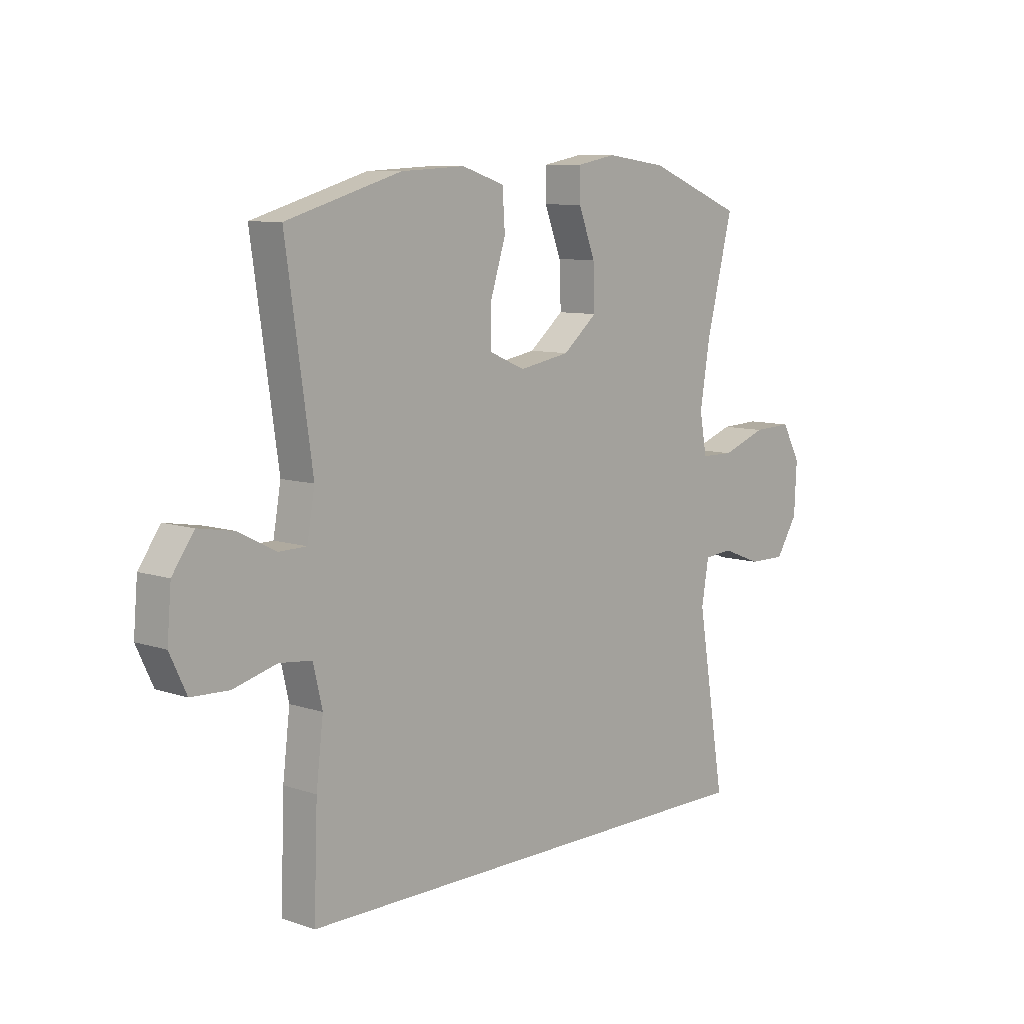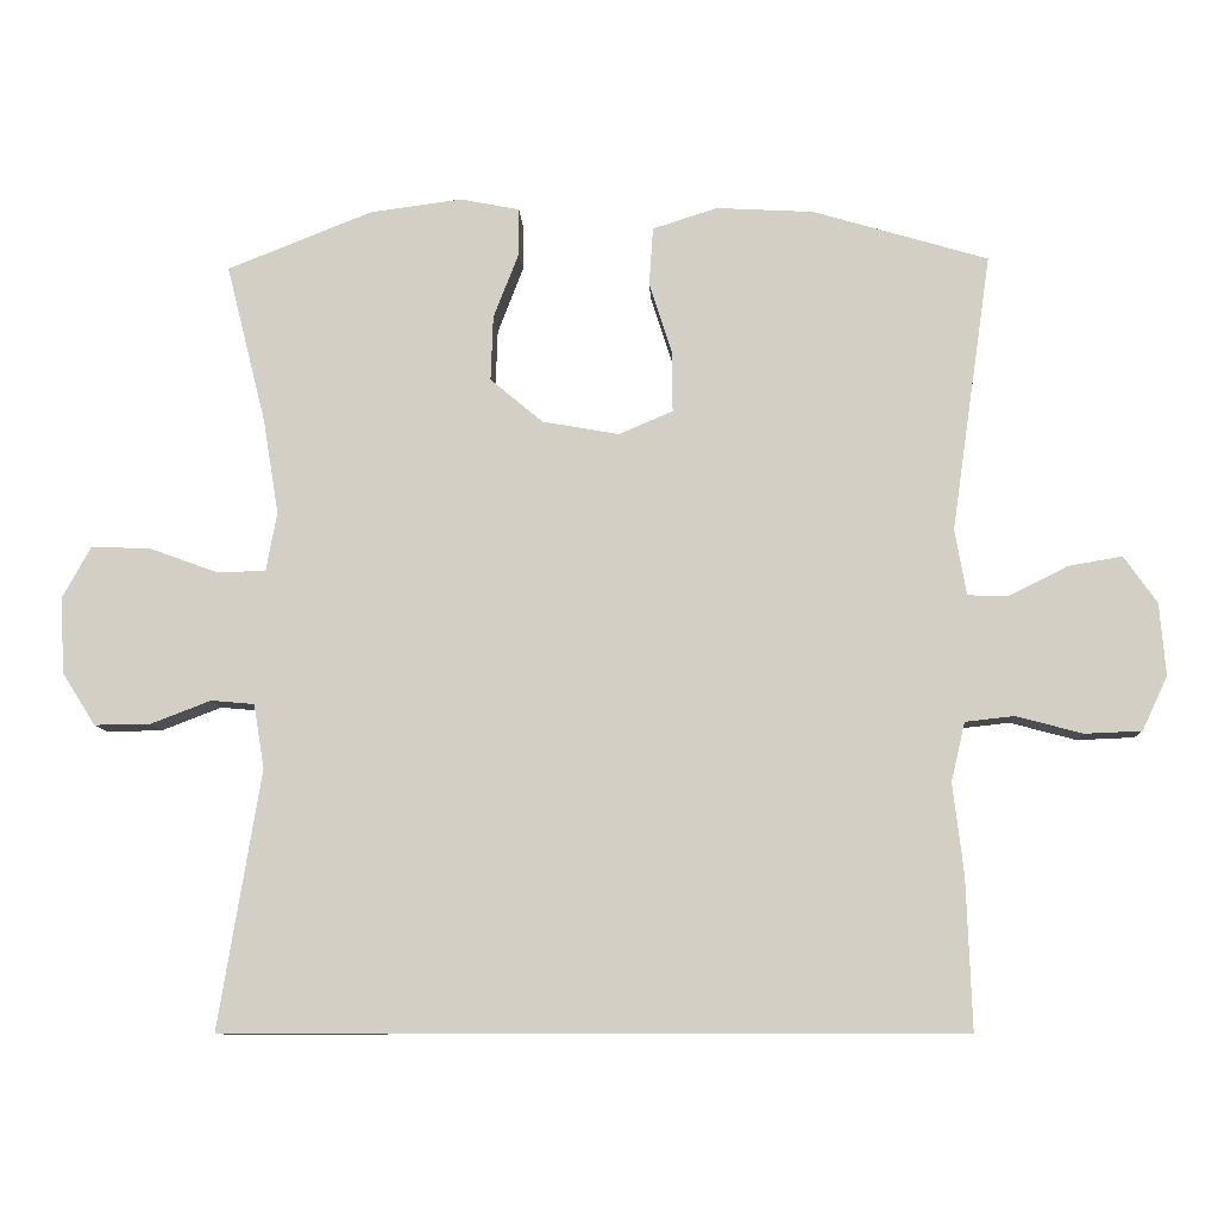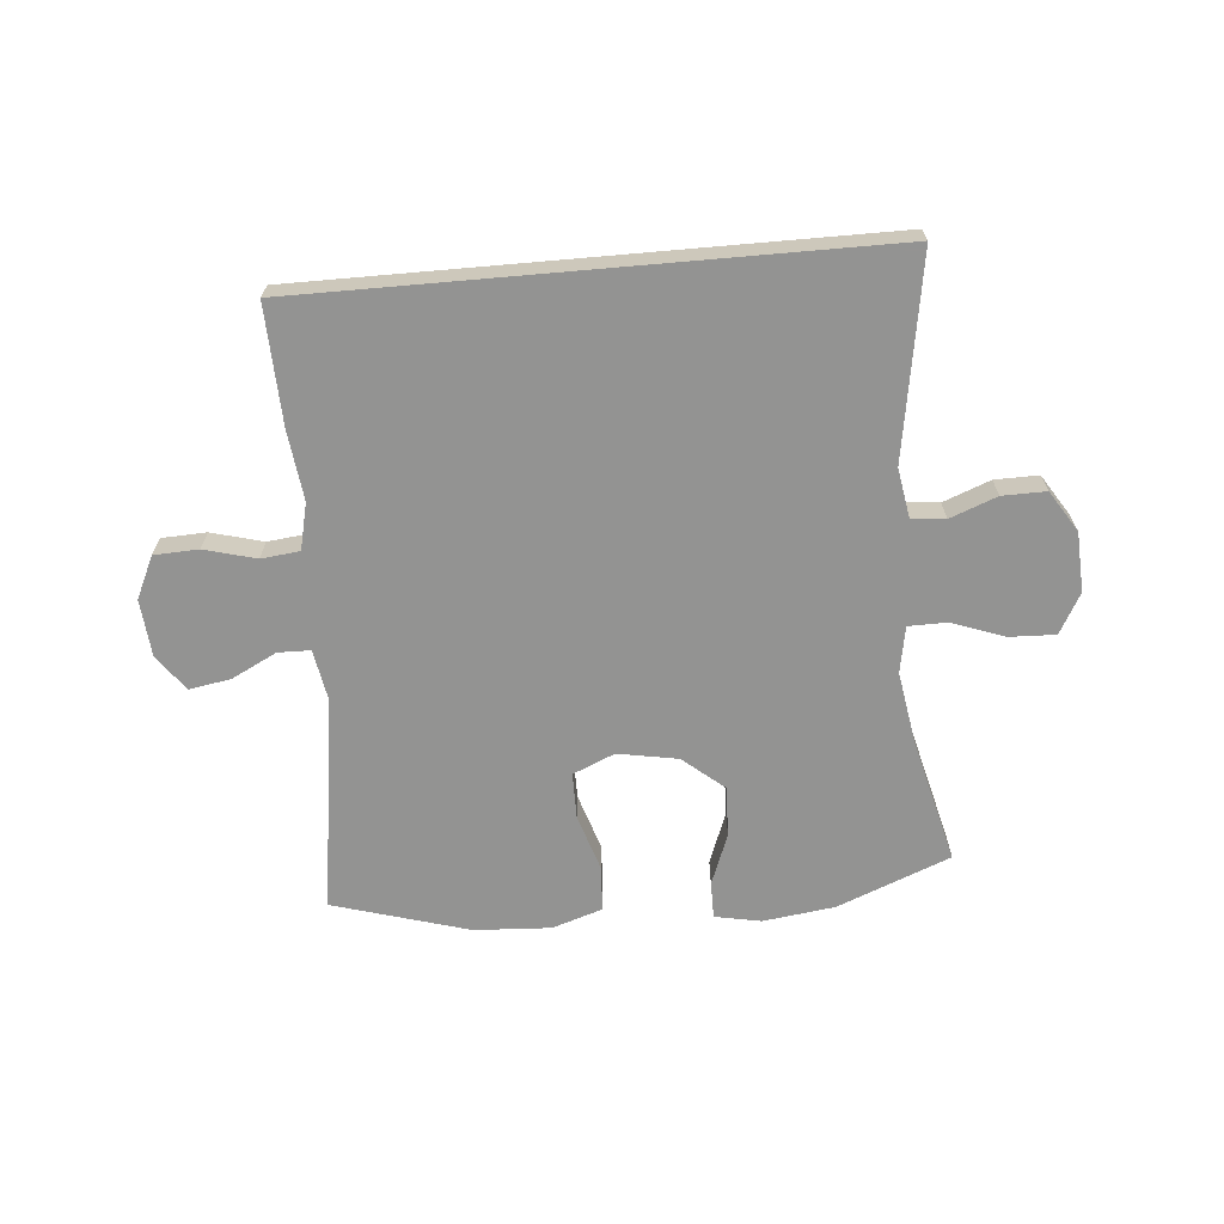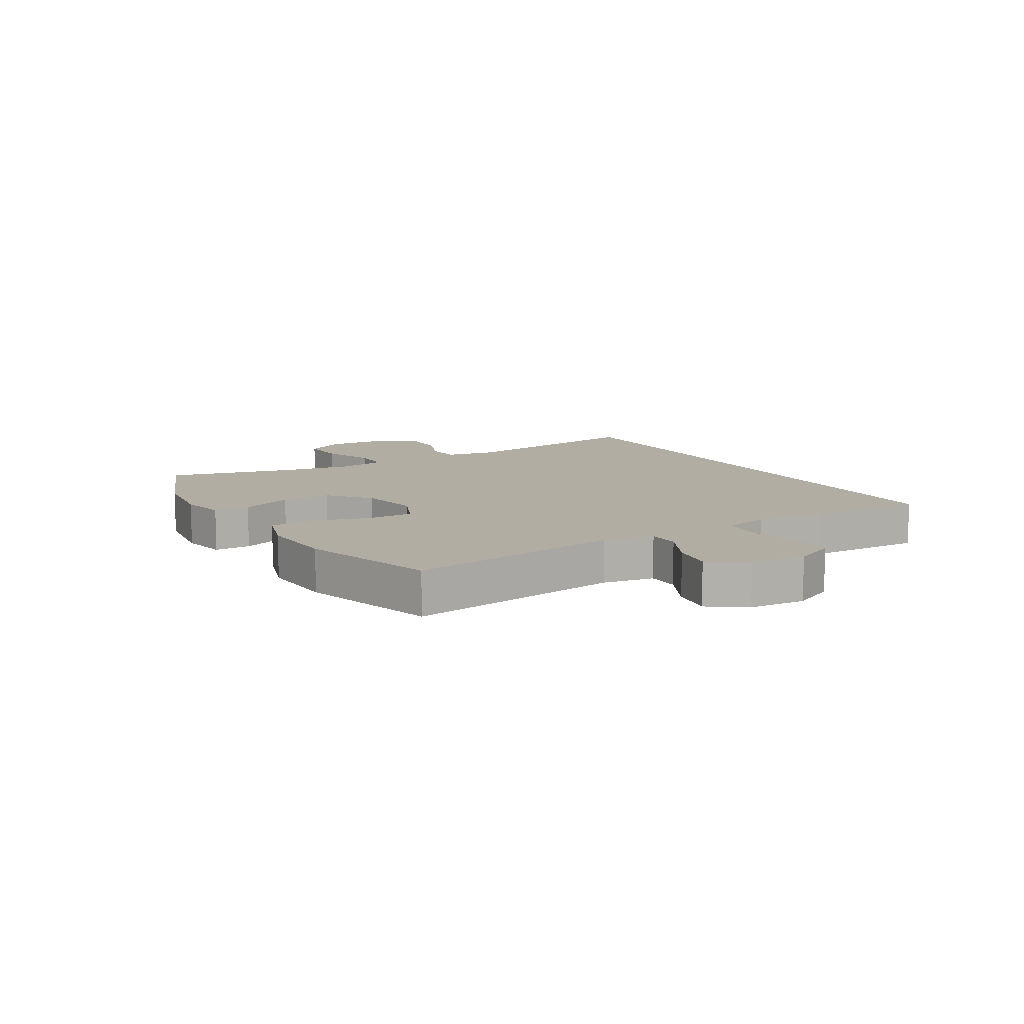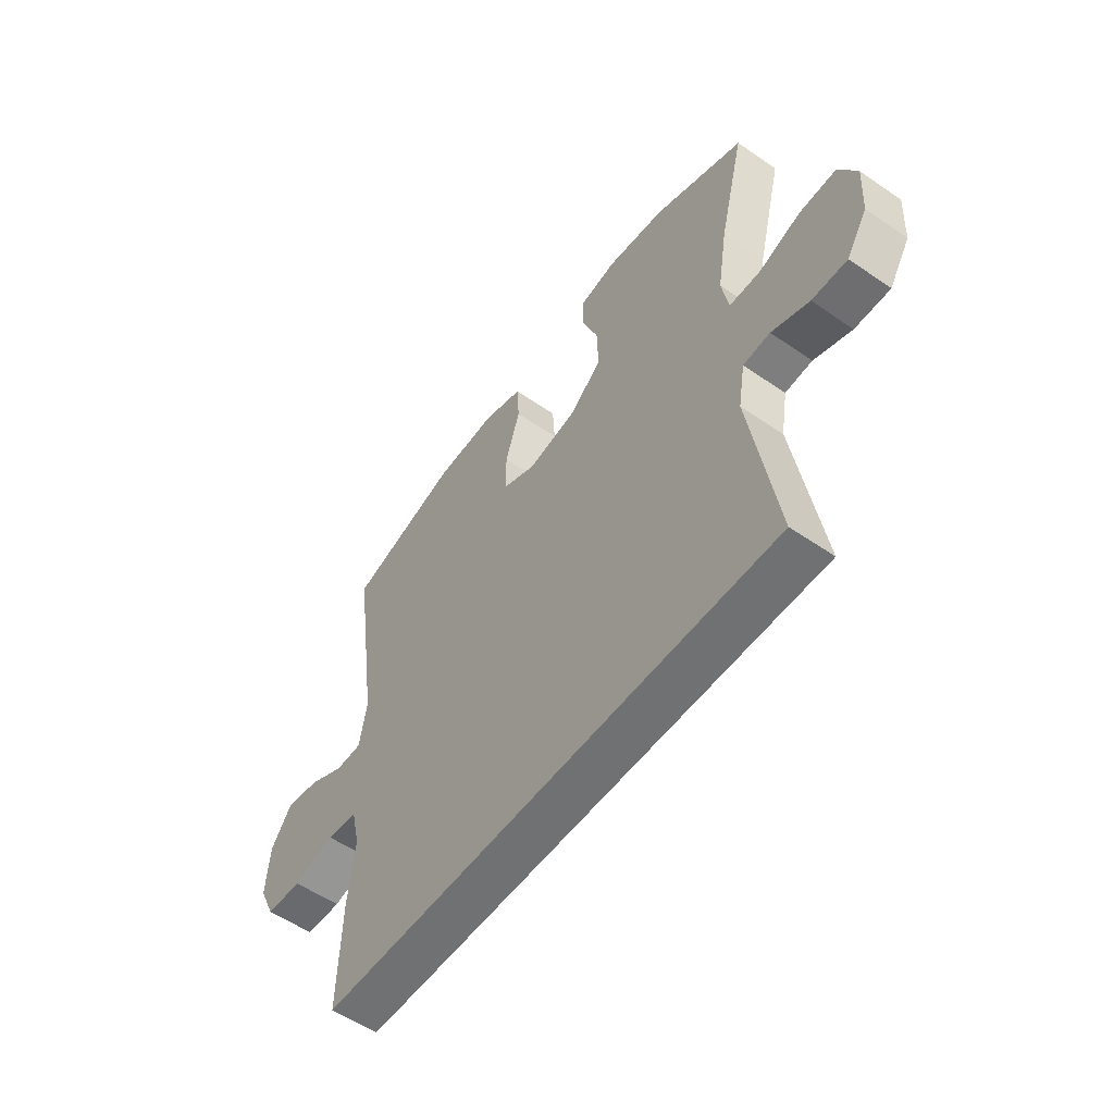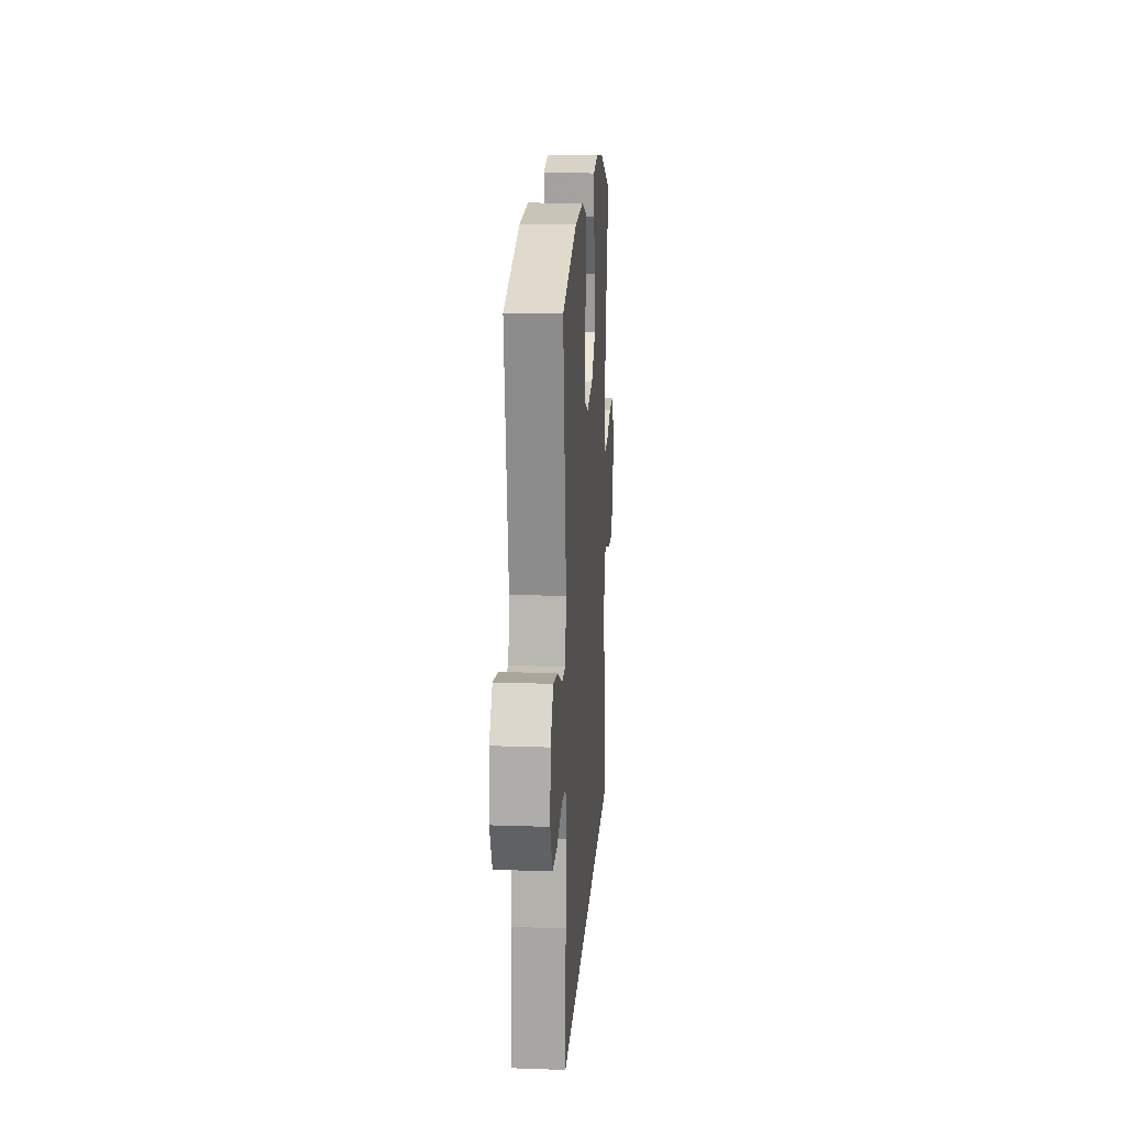
<metadata>
{"format":"obj","ext":"obj","renderer":"f3d","projection":"perspective","resolution":1024,"background":"white","views":[{"elev":8.8,"azim":132.2,"up":"+Z"},{"elev":-9.5,"azim":2.6,"up":"+Z"},{"elev":-66.7,"azim":-175.0,"up":"+Y"},{"elev":10.6,"azim":59.1,"up":"+Y"},{"elev":-55.1,"azim":-126.0,"up":"+Z"},{"elev":17.0,"azim":94.0,"up":"+Z"}]}
</metadata>
<code>
v -0.5 0.07 0.5
v -0.312 0.07 0.575
v -0.192 0.07 0.591
v -0.115 0.07 0.576
v -0.115 0.07 0.515
v -0.148 0.07 0.429
v -0.151 0.07 0.345
v -0.083 0.07 0.288
v 0.017 0.07 0.27
v 0.087 0.07 0.3
v 0.087 0.07 0.377
v 0.057 0.07 0.472
v 0.062 0.07 0.547
v 0.146 0.07 0.574
v 0.273 0.07 0.567
v 0.5 0.07 0.5
v 0.448 0.07 0.14
v 0.463 0.07 0.054
v 0.517 0.07 0.053
v 0.592 0.07 0.091
v 0.662 0.07 0.103
v 0.705 0.07 0.042
v 0.713 0.07 -0.052
v 0.68 0.07 -0.122
v 0.606 0.07 -0.125
v 0.52 0.07 -0.102
v 0.456 0.07 -0.109
v 0.438 0.07 -0.186
v 0.452 0.07 -0.303
v 0.459 0.07 -0.5
v -0.494 0.07 -0.5
v -0.439 0.07 -0.164
v -0.453 0.07 -0.081
v -0.509 0.07 -0.076
v -0.587 0.07 -0.106
v -0.66 0.07 -0.107
v -0.703 0.07 -0.039
v -0.708 0.07 0.06
v -0.671 0.07 0.127
v -0.594 0.07 0.124
v -0.506 0.07 0.092
v -0.442 0.07 0.093
v -0.428 0.07 0.17
v -0.448 0.07 0.292
v -0.5 0 0.5
v -0.312 0 0.575
v -0.192 0 0.591
v -0.115 0 0.576
v -0.115 0 0.515
v -0.148 0 0.429
v -0.151 0 0.345
v -0.083 0 0.288
v 0.017 0 0.27
v 0.087 0 0.3
v 0.087 0 0.377
v 0.057 0 0.472
v 0.062 0 0.547
v 0.146 0 0.574
v 0.273 0 0.567
v 0.5 0 0.5
v 0.448 0 0.14
v 0.463 0 0.054
v 0.517 0 0.053
v 0.592 0 0.091
v 0.662 0 0.103
v 0.705 0 0.042
v 0.713 0 -0.052
v 0.68 0 -0.122
v 0.606 0 -0.125
v 0.52 0 -0.102
v 0.456 0 -0.109
v 0.438 0 -0.186
v 0.452 0 -0.303
v 0.459 0 -0.5
v -0.494 0 -0.5
v -0.439 0 -0.164
v -0.453 0 -0.081
v -0.509 0 -0.076
v -0.587 0 -0.106
v -0.66 0 -0.107
v -0.703 0 -0.039
v -0.708 0 0.06
v -0.671 0 0.127
v -0.594 0 0.124
v -0.506 0 0.092
v -0.442 0 0.093
v -0.428 0 0.17
v -0.448 0 0.292
f 38 39 40 41
f 38 41 42
f 37 38 42
f 34 35 36 37
f 33 34 37 42
f 32 33 42 43
f 28 29 30 31
f 27 28 31 32
f 26 27 32 43
f 19 20 21 22
f 18 19 22 23
f 14 15 16 17
f 14 17 18
f 11 12 13 14
f 10 11 14 18
f 9 10 18
f 8 9 18
f 3 4 5 6
f 3 6 7
f 44 1 2 3
f 44 3 7
f 43 44 7 8
f 26 43 8 18
f 24 25 26
f 18 23 24 26
f 85 84 83 82
f 86 85 82
f 86 82 81
f 81 80 79 78
f 86 81 78 77
f 87 86 77 76
f 75 74 73 72
f 76 75 72 71
f 87 76 71 70
f 66 65 64 63
f 67 66 63 62
f 61 60 59 58
f 62 61 58
f 58 57 56 55
f 62 58 55 54
f 62 54 53
f 62 53 52
f 50 49 48 47
f 51 50 47
f 47 46 45 88
f 51 47 88
f 52 51 88 87
f 62 52 87 70
f 70 69 68
f 70 68 67 62
f 1 45 46 2
f 2 46 47 3
f 3 47 48 4
f 4 48 49 5
f 5 49 50 6
f 6 50 51 7
f 7 51 52 8
f 8 52 53 9
f 9 53 54 10
f 10 54 55 11
f 11 55 56 12
f 12 56 57 13
f 13 57 58 14
f 14 58 59 15
f 15 59 60 16
f 16 60 61 17
f 17 61 62 18
f 18 62 63 19
f 19 63 64 20
f 20 64 65 21
f 21 65 66 22
f 22 66 67 23
f 23 67 68 24
f 24 68 69 25
f 25 69 70 26
f 26 70 71 27
f 27 71 72 28
f 28 72 73 29
f 29 73 74 30
f 30 74 75 31
f 31 75 76 32
f 32 76 77 33
f 33 77 78 34
f 34 78 79 35
f 35 79 80 36
f 36 80 81 37
f 37 81 82 38
f 38 82 83 39
f 39 83 84 40
f 40 84 85 41
f 41 85 86 42
f 42 86 87 43
f 43 87 88 44
f 44 88 45 1

</code>
